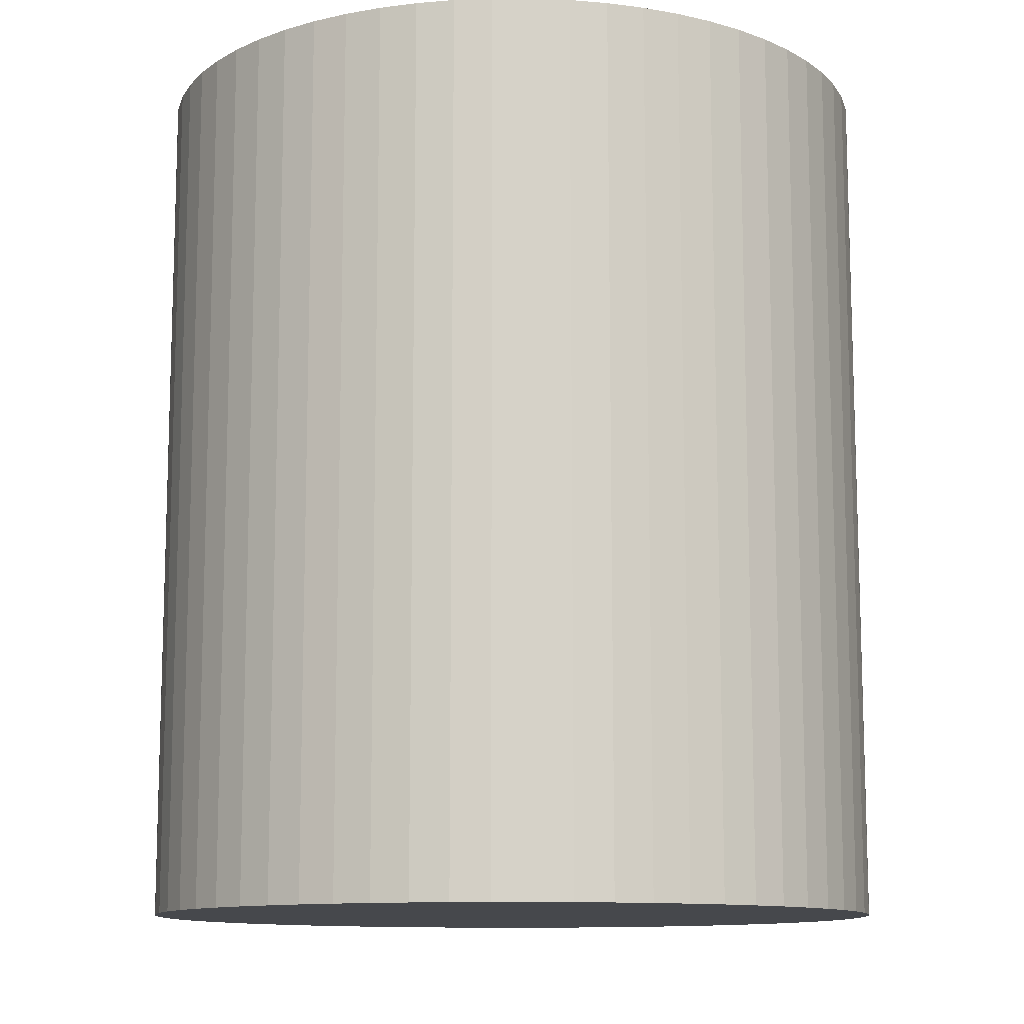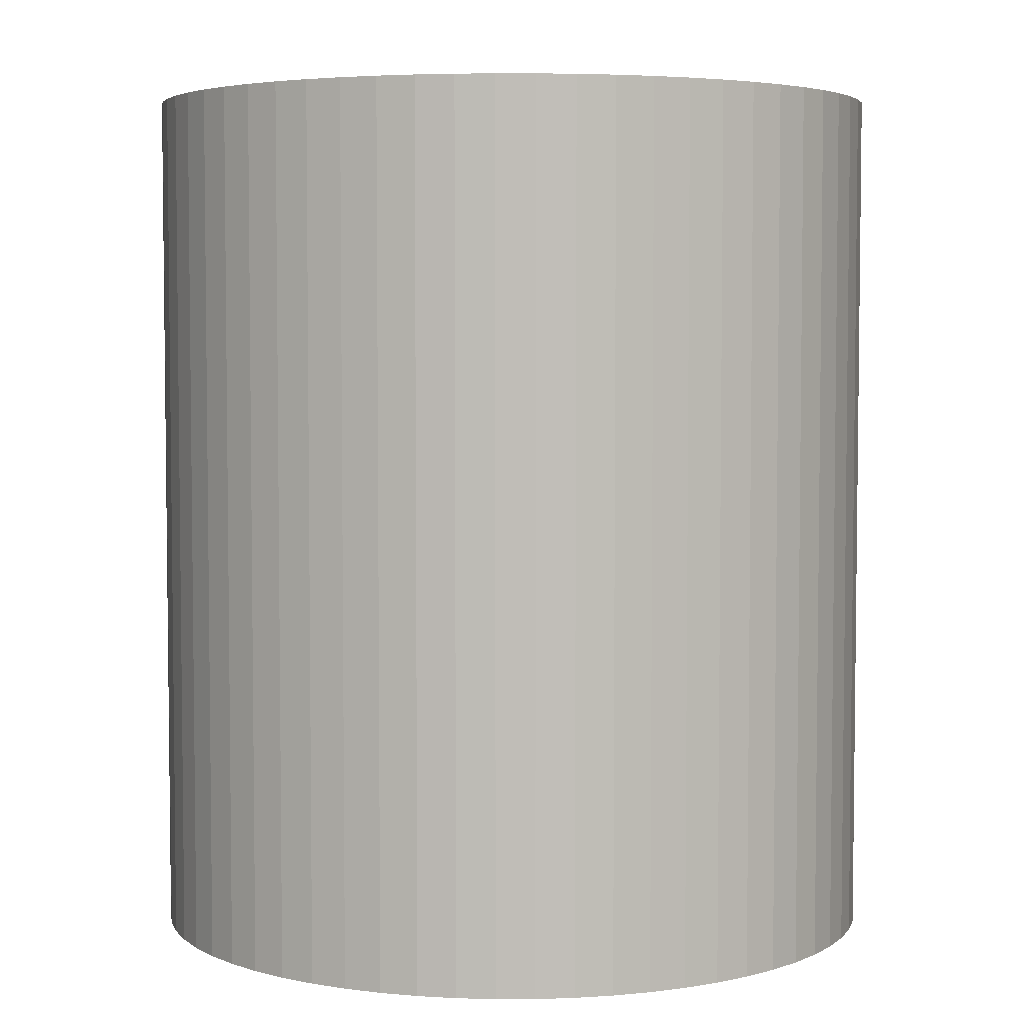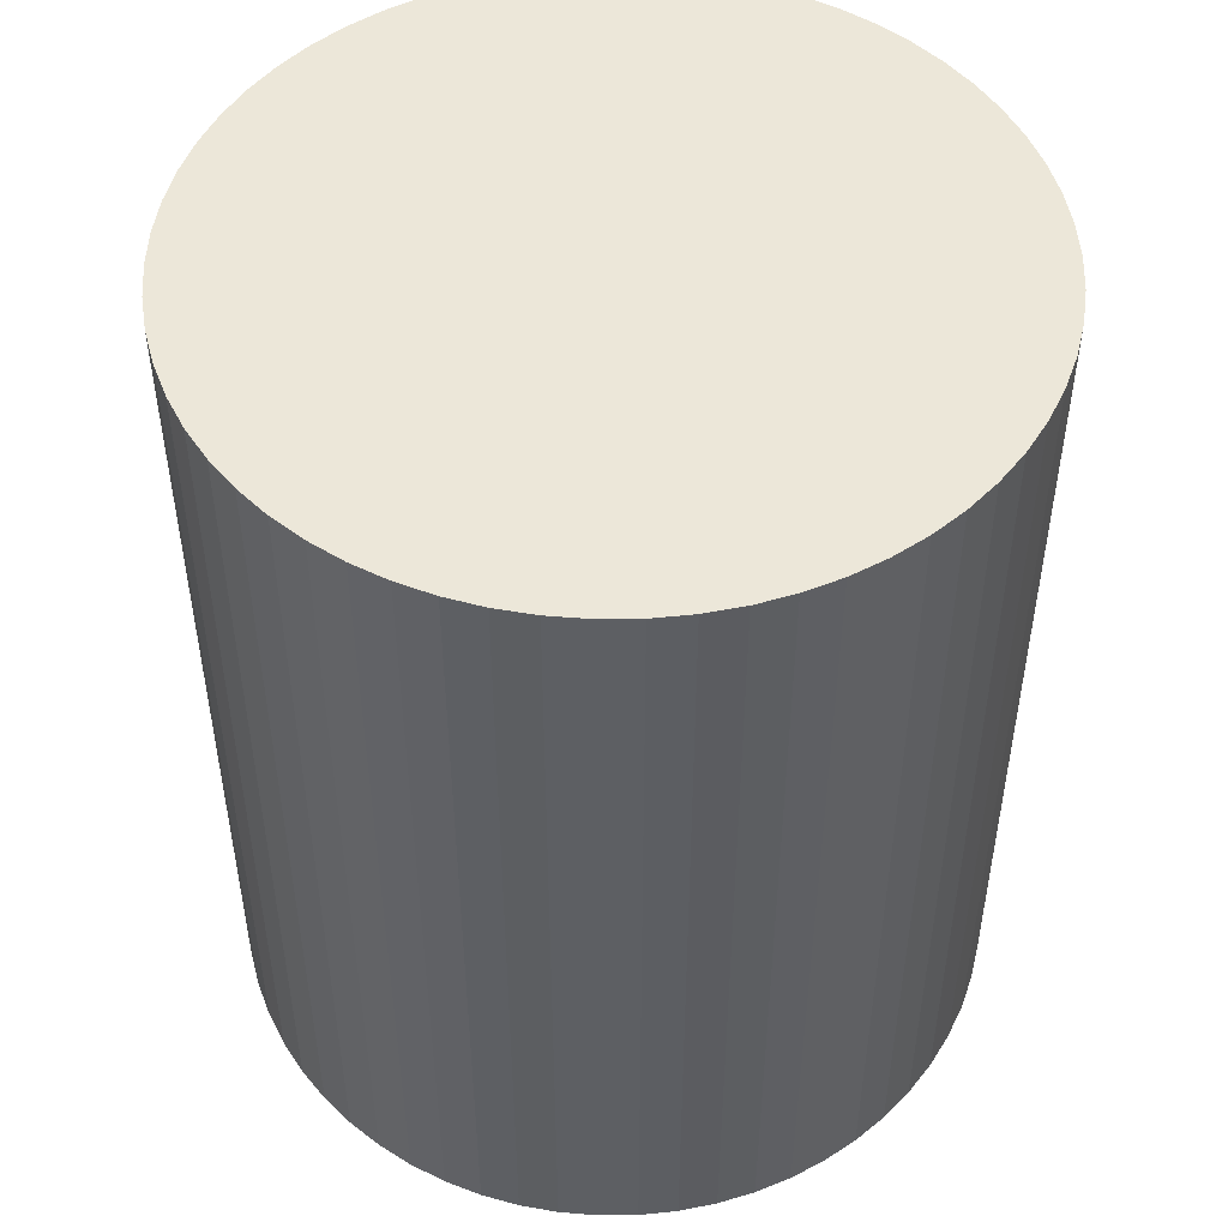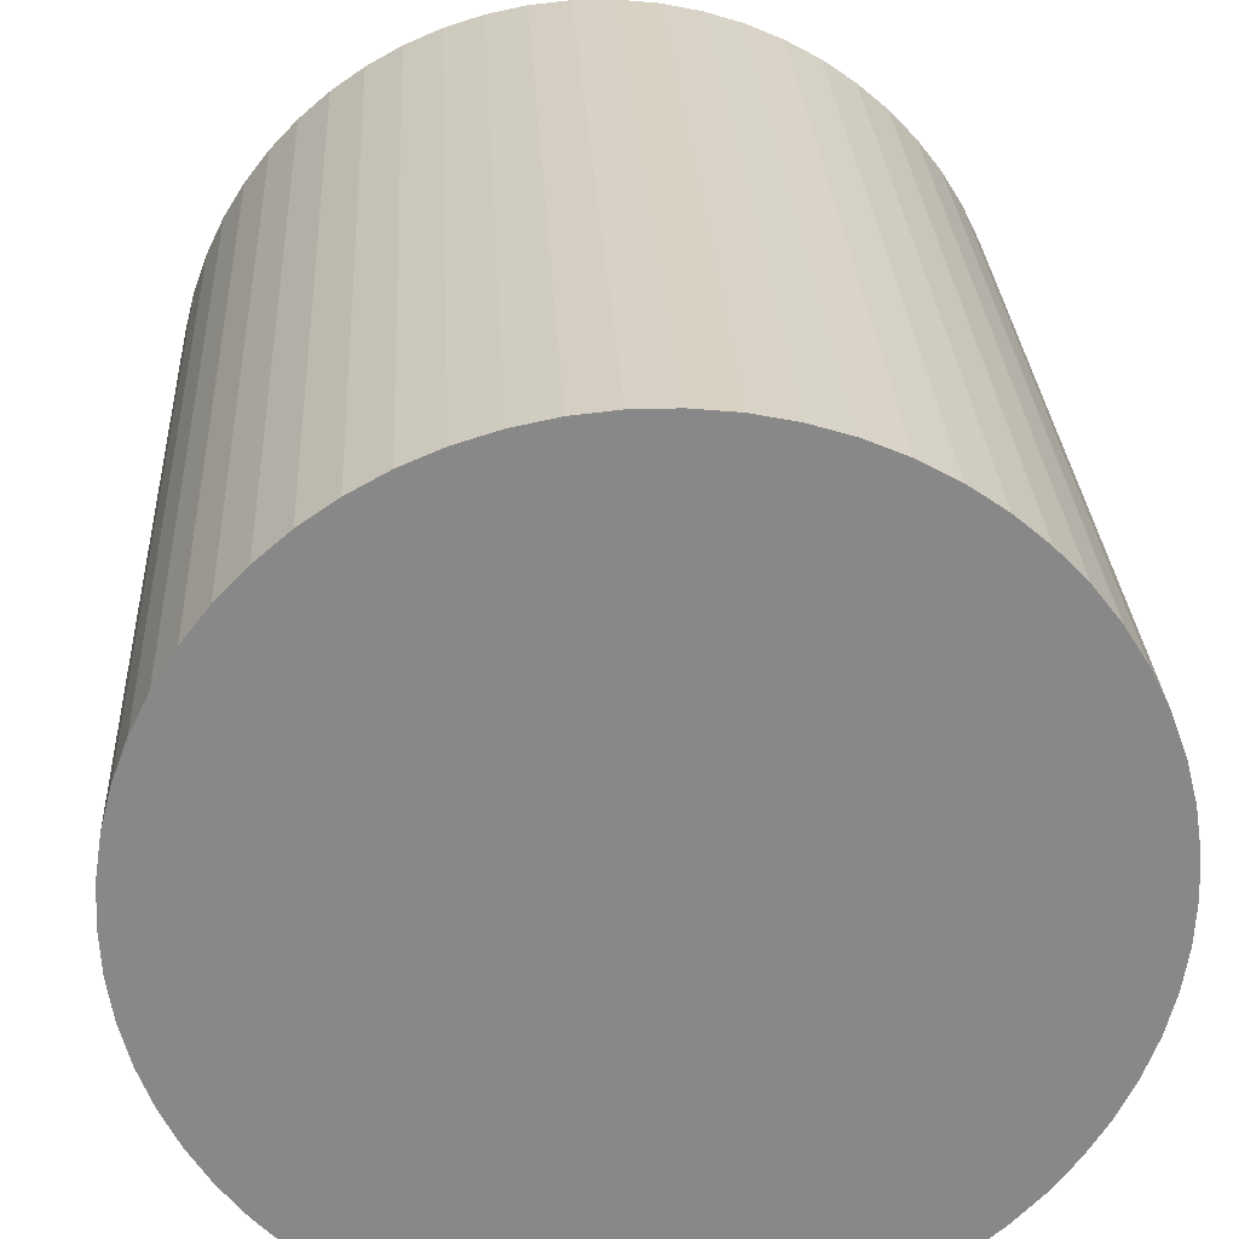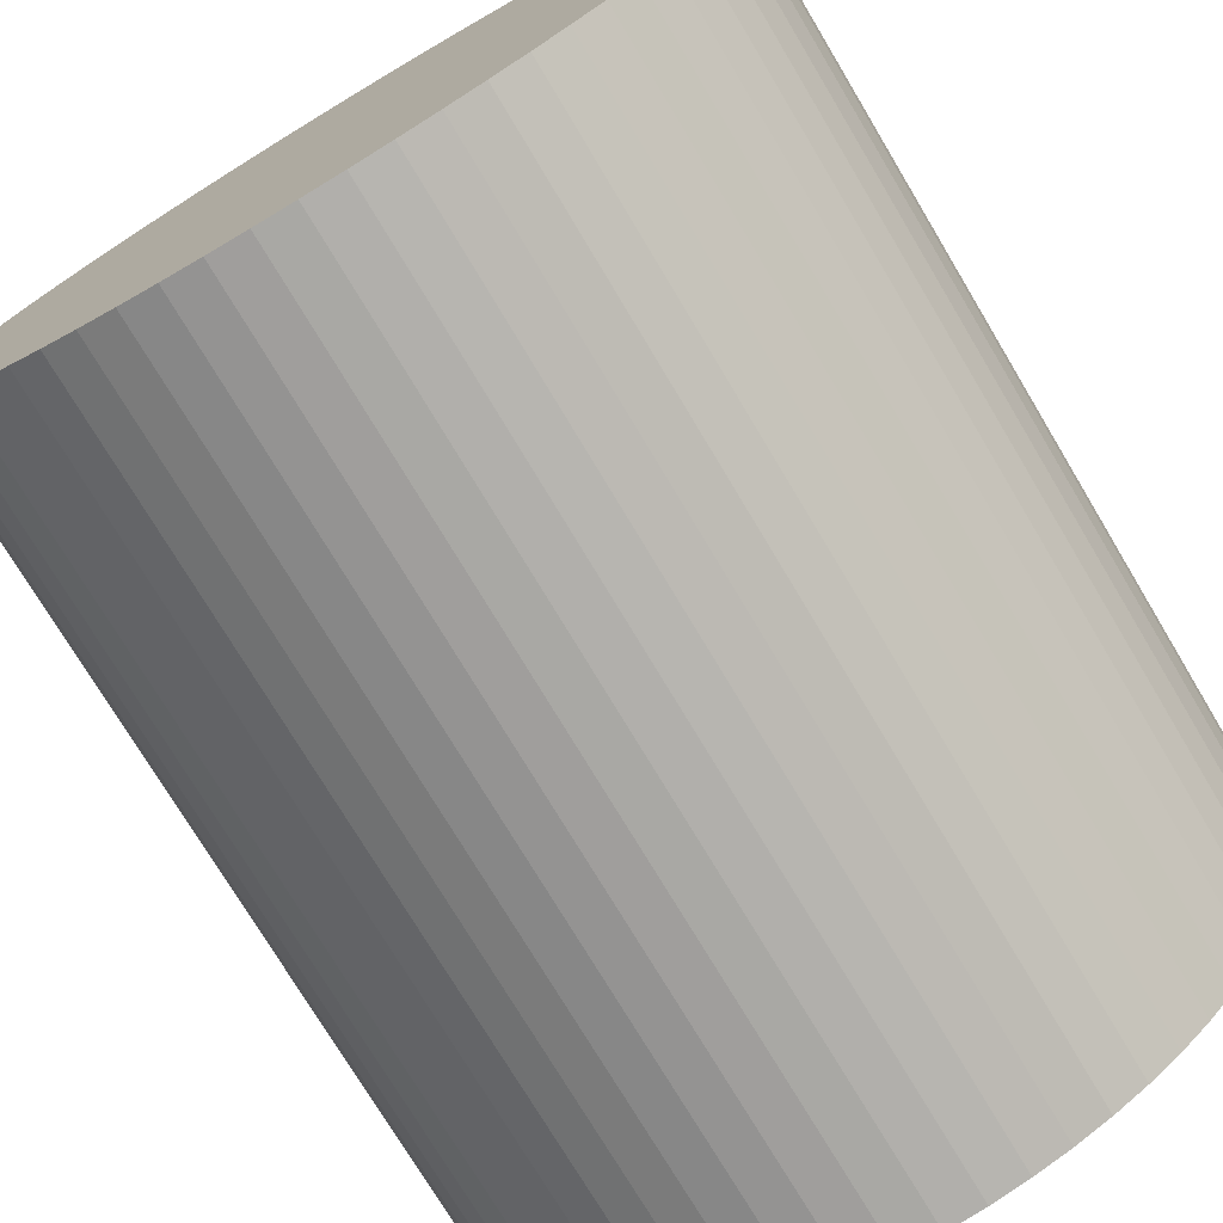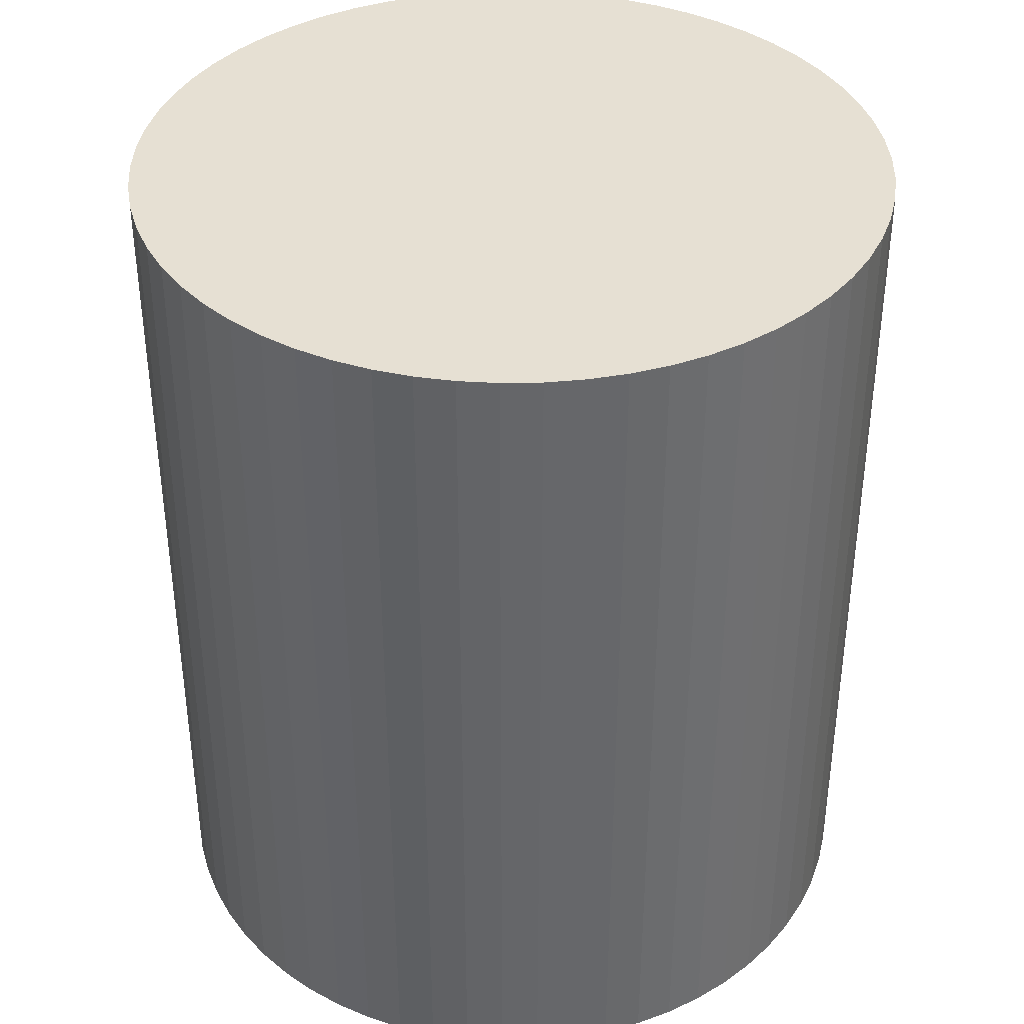
<metadata>
{"format":"obj","ext":"obj","renderer":"f3d","projection":"perspective","resolution":1024,"background":"white","views":[{"elev":-11.5,"azim":58.1,"up":"+Y"},{"elev":4.5,"azim":98.2,"up":"+Y"},{"elev":49.8,"azim":115.5,"up":"+Y"},{"elev":27.3,"azim":-2.9,"up":"+Z"},{"elev":-74.9,"azim":-149.1,"up":"+Z"},{"elev":38.3,"azim":68.4,"up":"+Y"}]}
</metadata>
<code>
v  7.083 12.27 -4.93
v  8.038 12.27 -4.461
v  7.572 12.27 -4.72
v  6.575 12.27 -5.089
v  8.475 12.27 -4.157
v  8.879 12.27 -3.81
v  6.053 12.27 -5.197
v  5.523 12.27 -5.25
v  9.246 12.27 -3.424
v  9.572 12.27 -3.003
v  4.991 12.27 -5.25
v  9.854 12.27 -2.551
v  4.461 12.27 -5.197
v  3.939 12.27 -5.089
v  10.09 12.27 -2.073
v  10.27 12.27 -1.574
v  3.431 12.27 -4.93
v  10.41 12.27 -1.058
v  2.942 12.27 -4.72
v  10.49 12.27 -0.532
v  2.476 12.27 -4.461
v  10.51 12.27 7.515e-16
v  2.039 12.27 -4.157
v  10.49 12.27 0.532
v  1.635 12.27 -3.81
v  10.41 12.27 1.058
v  1.268 12.27 -3.424
v  10.27 12.27 1.574
v  0.942 12.27 -3.003
v  10.09 12.27 2.073
v  0.66 12.27 -2.551
v  9.853 12.27 2.551
v  0.426 12.27 -2.073
v  9.572 12.27 3.003
v  0.241 12.27 -1.574
v  9.246 12.27 3.424
v  0.107 12.27 -1.058
v  8.879 12.27 3.81
v  0.027 12.27 -0.532
v  8.475 12.27 4.157
v  0 12.27 7.515e-16
v  8.038 12.27 4.461
v  0.027 12.27 0.532
v  7.572 12.27 4.72
v  0.107 12.27 1.058
v  7.083 12.27 4.93
v  0.241 12.27 1.574
v  6.575 12.27 5.089
v  0.426 12.27 2.073
v  6.053 12.27 5.196
v  0.66 12.27 2.551
v  5.523 12.27 5.25
v  0.942 12.27 3.003
v  4.991 12.27 5.25
v  1.268 12.27 3.424
v  4.461 12.27 5.196
v  1.635 12.27 3.81
v  3.939 12.27 5.089
v  2.039 12.27 4.157
v  3.431 12.27 4.93
v  2.476 12.27 4.461
v  2.942 12.27 4.72
v  7.083 -3.019e-16 4.93
v  7.572 -2.89e-16 4.72
v  8.038 -2.732e-16 4.461
v  8.475 -2.545e-16 4.157
v  8.879 -2.333e-16 3.81
v  9.246 -2.097e-16 3.424
v  9.572 -1.839e-16 3.003
v  9.853 -1.562e-16 2.551
v  10.09 -1.269e-16 2.073
v  6.575 -3.116e-16 5.089
v  3.431 -3.019e-16 4.93
v  3.939 -3.116e-16 5.089
v  4.461 -3.182e-16 5.196
v  4.991 -3.215e-16 5.25
v  5.523 -3.215e-16 5.25
v  6.053 -3.182e-16 5.196
v  10.27 -9.638e-17 1.574
v  10.41 -6.478e-17 1.058
v  10.49 -3.258e-17 0.532
v  10.51 0 0
v  10.49 3.258e-17 -0.532
v  10.41 6.478e-17 -1.058
v  10.27 9.638e-17 -1.574
v  10.09 1.269e-16 -2.073
v  9.854 1.562e-16 -2.551
v  9.572 1.839e-16 -3.003
v  9.246 2.097e-16 -3.424
v  8.879 2.333e-16 -3.81
v  8.475 2.545e-16 -4.157
v  8.038 2.732e-16 -4.461
v  7.572 2.89e-16 -4.72
v  7.083 3.019e-16 -4.93
v  6.575 3.116e-16 -5.089
v  6.053 3.182e-16 -5.197
v  5.523 3.215e-16 -5.25
v  4.991 3.215e-16 -5.25
v  4.461 3.182e-16 -5.197
v  3.939 3.116e-16 -5.089
v  3.431 3.019e-16 -4.93
v  2.942 2.89e-16 -4.72
v  2.476 2.732e-16 -4.461
v  2.039 2.545e-16 -4.157
v  1.635 2.333e-16 -3.81
v  1.268 2.097e-16 -3.424
v  0.942 1.839e-16 -3.003
v  0.66 1.562e-16 -2.551
v  0.426 1.269e-16 -2.073
v  0.241 9.638e-17 -1.574
v  0.107 6.478e-17 -1.058
v  0.027 3.258e-17 -0.532
v  0 0 0
v  0.027 -3.258e-17 0.532
v  0.107 -6.478e-17 1.058
v  0.241 -9.638e-17 1.574
v  0.426 -1.269e-16 2.073
v  0.66 -1.562e-16 2.551
v  0.942 -1.839e-16 3.003
v  1.268 -2.097e-16 3.424
v  1.635 -2.333e-16 3.81
v  2.039 -2.545e-16 4.157
v  2.476 -2.732e-16 4.461
v  2.942 -2.89e-16 4.72
g defaultobject
f 1 2 3
f 2 1 4
f 2 4 5
f 5 4 6
f 6 4 7
f 6 7 8
f 6 8 9
f 9 8 10
f 10 8 11
f 10 11 12
f 12 11 13
f 12 13 14
f 12 14 15
f 15 14 16
f 16 14 17
f 16 17 18
f 18 17 19
f 18 19 20
f 20 19 21
f 20 21 22
f 22 21 23
f 22 23 24
f 24 23 25
f 24 25 26
f 26 25 27
f 26 27 28
f 28 27 29
f 28 29 30
f 30 29 31
f 30 31 32
f 32 31 33
f 32 33 34
f 34 33 35
f 34 35 36
f 36 35 37
f 36 37 38
f 38 37 39
f 38 39 40
f 40 39 41
f 40 41 42
f 42 41 43
f 42 43 44
f 44 43 45
f 44 45 46
f 46 45 47
f 46 47 48
f 48 47 49
f 48 49 50
f 50 49 51
f 50 51 52
f 52 51 53
f 52 53 54
f 54 53 55
f 54 55 56
f 56 55 57
f 56 57 58
f 58 57 59
f 58 59 60
f 60 59 61
f 60 61 62
f 63 44 46
f 44 63 64
f 64 42 44
f 42 64 65
f 65 40 42
f 40 65 66
f 66 38 40
f 38 66 67
f 67 36 38
f 36 67 68
f 68 34 36
f 34 68 69
f 69 32 34
f 32 69 70
f 70 30 32
f 30 70 71
f 72 46 48
f 46 72 63
f 73 58 60
f 58 73 74
f 74 56 58
f 56 74 75
f 75 54 56
f 54 75 76
f 76 52 54
f 52 76 77
f 77 50 52
f 50 77 78
f 78 48 50
f 48 78 72
f 71 28 30
f 28 71 79
f 79 26 28
f 26 79 80
f 80 24 26
f 24 80 81
f 81 22 24
f 22 81 82
f 82 20 22
f 20 82 83
f 83 18 20
f 18 83 84
f 84 16 18
f 16 84 85
f 85 15 16
f 15 85 86
f 86 12 15
f 12 86 87
f 87 10 12
f 10 87 88
f 88 9 10
f 9 88 89
f 89 6 9
f 6 89 90
f 90 5 6
f 5 90 91
f 91 2 5
f 2 91 92
f 92 3 2
f 3 92 93
f 93 1 3
f 1 93 94
f 94 4 1
f 4 94 95
f 95 7 4
f 7 95 96
f 96 8 7
f 8 96 97
f 97 11 8
f 11 97 98
f 98 13 11
f 13 98 99
f 99 14 13
f 14 99 100
f 100 17 14
f 17 100 101
f 101 19 17
f 19 101 102
f 102 21 19
f 21 102 103
f 103 23 21
f 23 103 104
f 104 25 23
f 25 104 105
f 105 27 25
f 27 105 106
f 106 29 27
f 29 106 107
f 107 31 29
f 31 107 108
f 108 33 31
f 33 108 109
f 109 35 33
f 35 109 110
f 110 37 35
f 37 110 111
f 111 39 37
f 39 111 112
f 112 41 39
f 41 112 113
f 113 43 41
f 43 113 114
f 114 45 43
f 45 114 115
f 115 47 45
f 47 115 116
f 116 49 47
f 49 116 117
f 117 51 49
f 51 117 118
f 118 53 51
f 53 118 119
f 119 55 53
f 55 119 120
f 120 57 55
f 57 120 121
f 121 59 57
f 59 121 122
f 122 61 59
f 61 122 123
f 123 62 61
f 62 123 124
f 124 60 62
f 60 124 73
f 72 64 63
f 64 72 65
f 65 72 78
f 65 78 66
f 66 78 77
f 66 77 67
f 67 77 76
f 67 76 68
f 68 76 75
f 68 75 69
f 69 75 74
f 69 74 70
f 70 74 73
f 70 73 124
f 70 124 71
f 71 124 79
f 79 124 123
f 79 123 80
f 80 123 122
f 80 122 81
f 81 122 121
f 81 121 82
f 82 121 120
f 82 120 83
f 83 120 119
f 83 119 84
f 84 119 118
f 84 118 85
f 85 118 117
f 85 117 86
f 86 117 116
f 86 116 87
f 87 116 115
f 87 115 88
f 88 115 114
f 88 114 89
f 89 114 113
f 89 113 90
f 90 113 112
f 90 112 91
f 91 112 111
f 91 111 92
f 92 111 110
f 92 110 93
f 93 110 109
f 93 109 94
f 94 109 108
f 94 108 95
f 95 108 107
f 95 107 96
f 96 107 106
f 96 106 105
f 96 105 97
f 97 105 98
f 98 105 104
f 98 104 99
f 99 104 103
f 99 103 102
f 99 102 100
f 100 102 101

</code>
